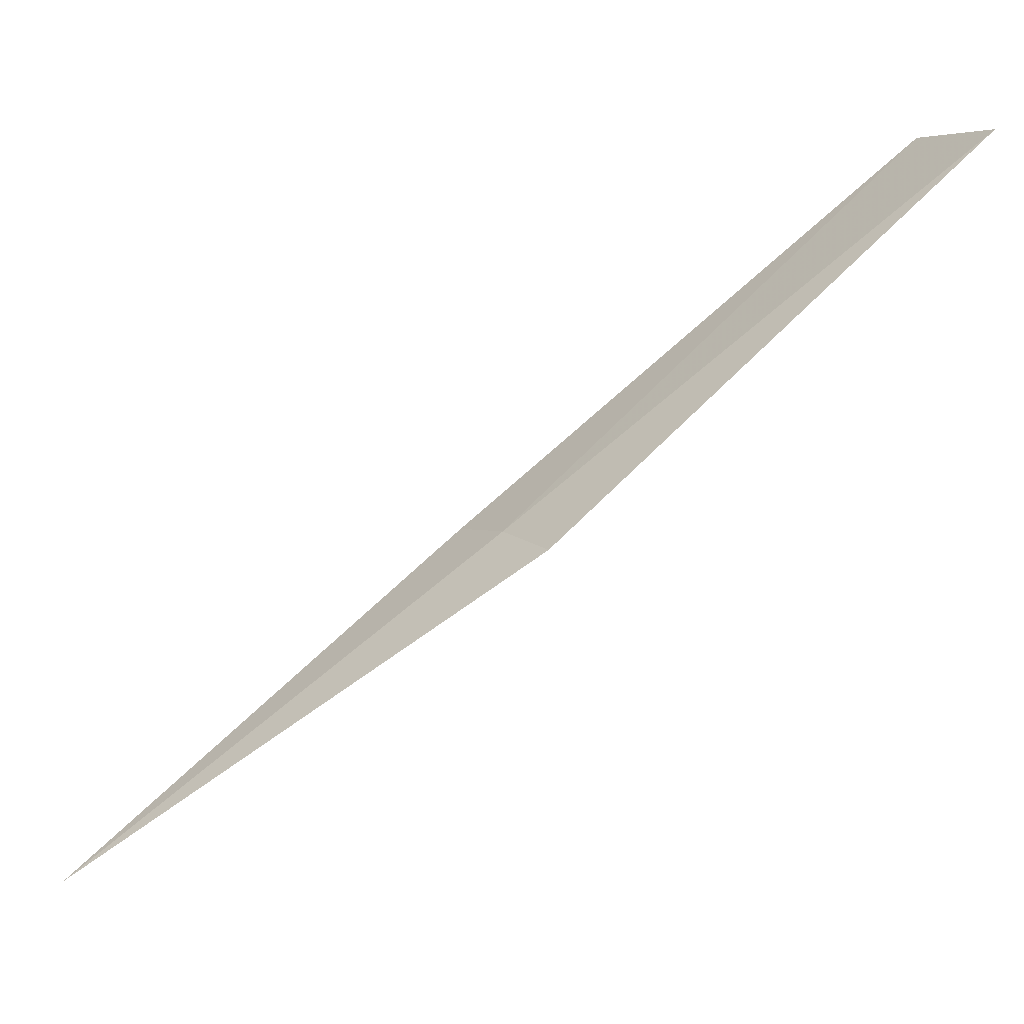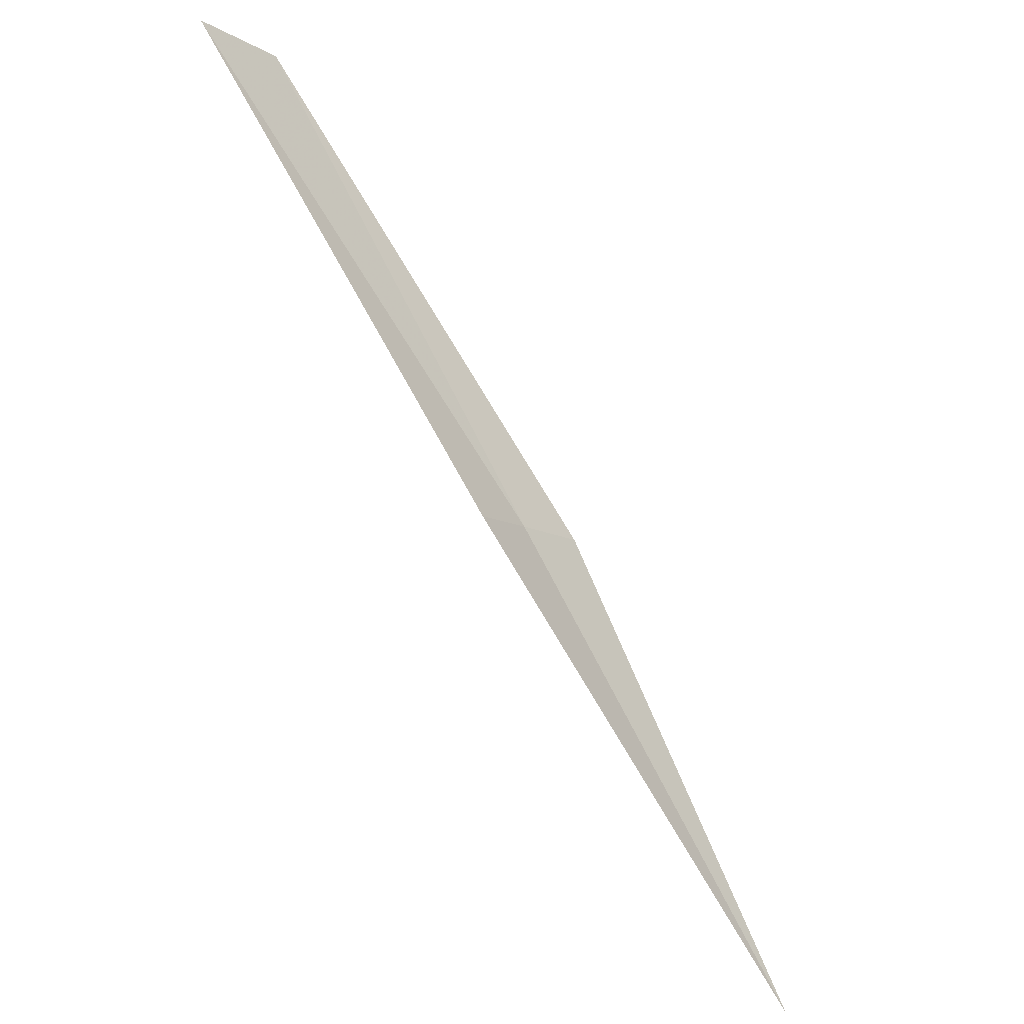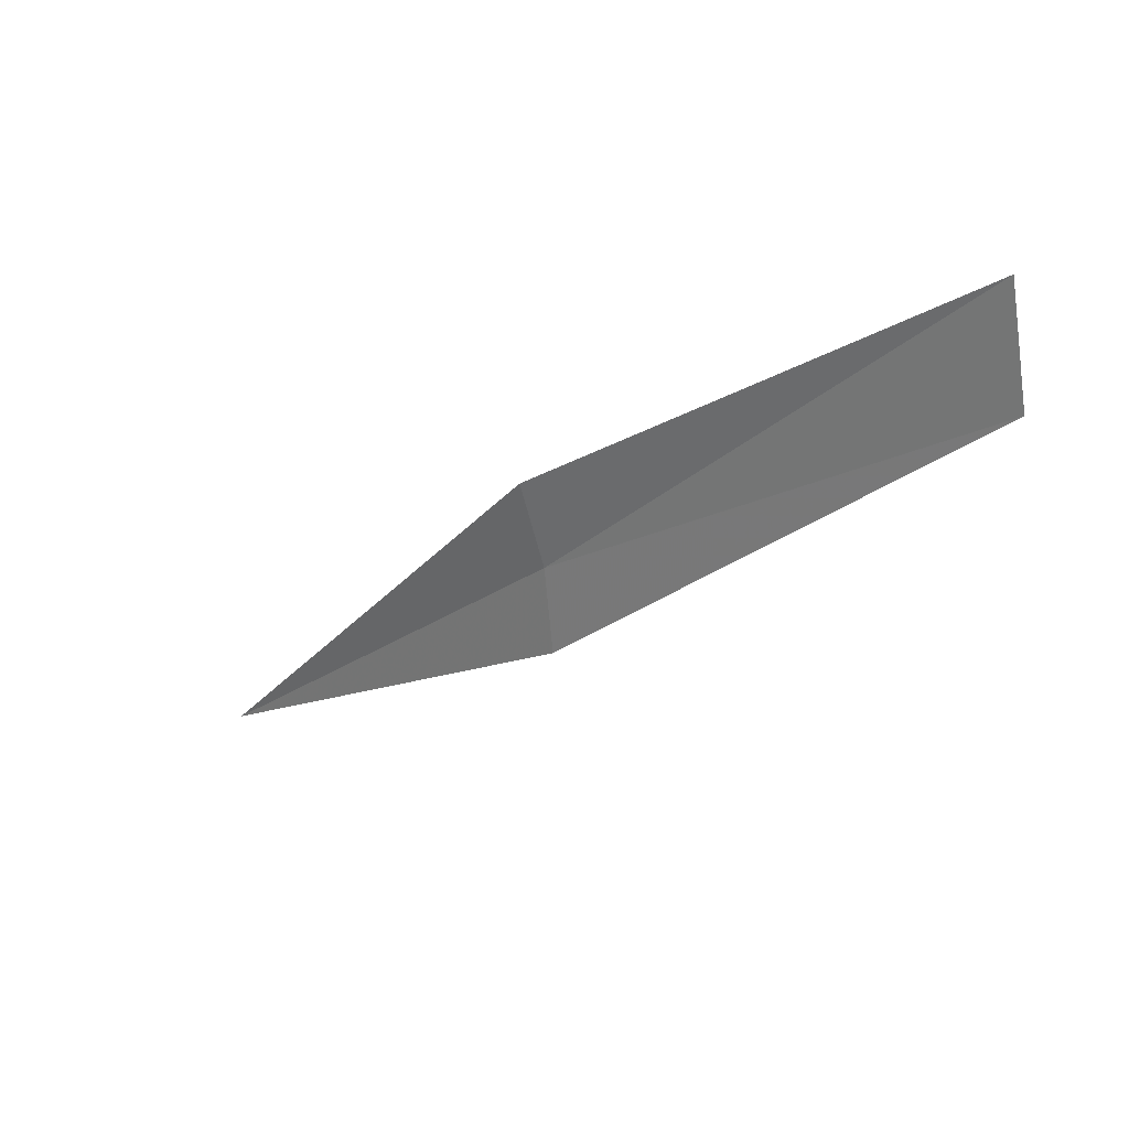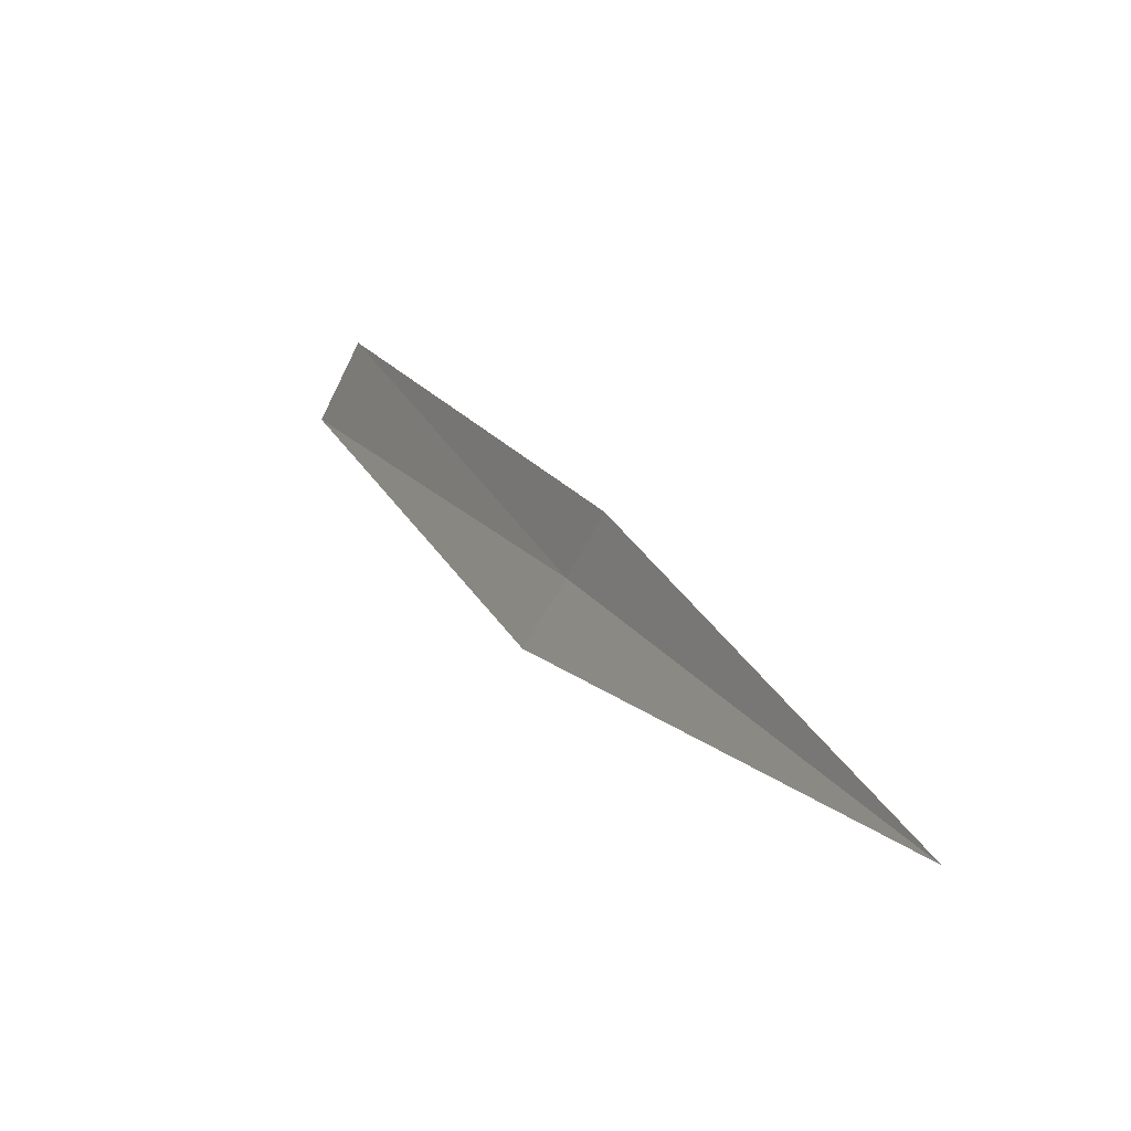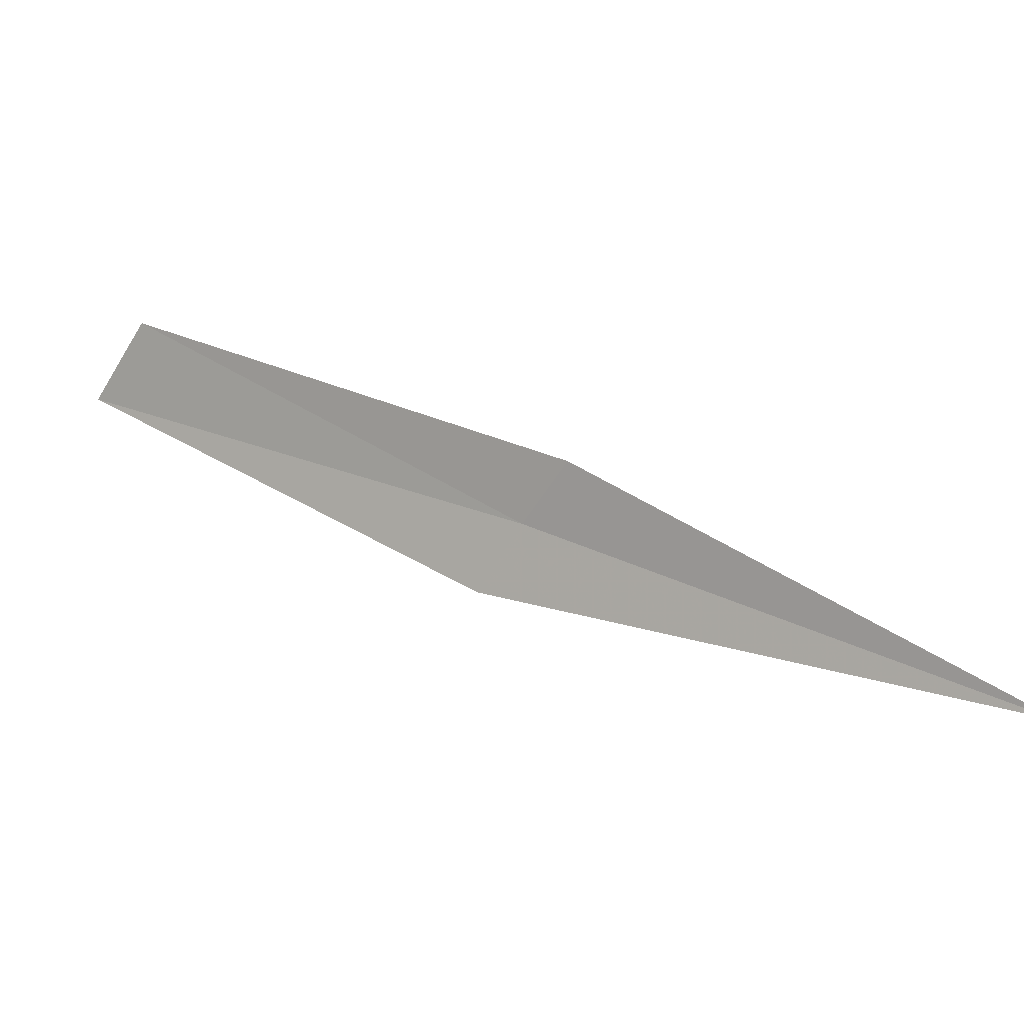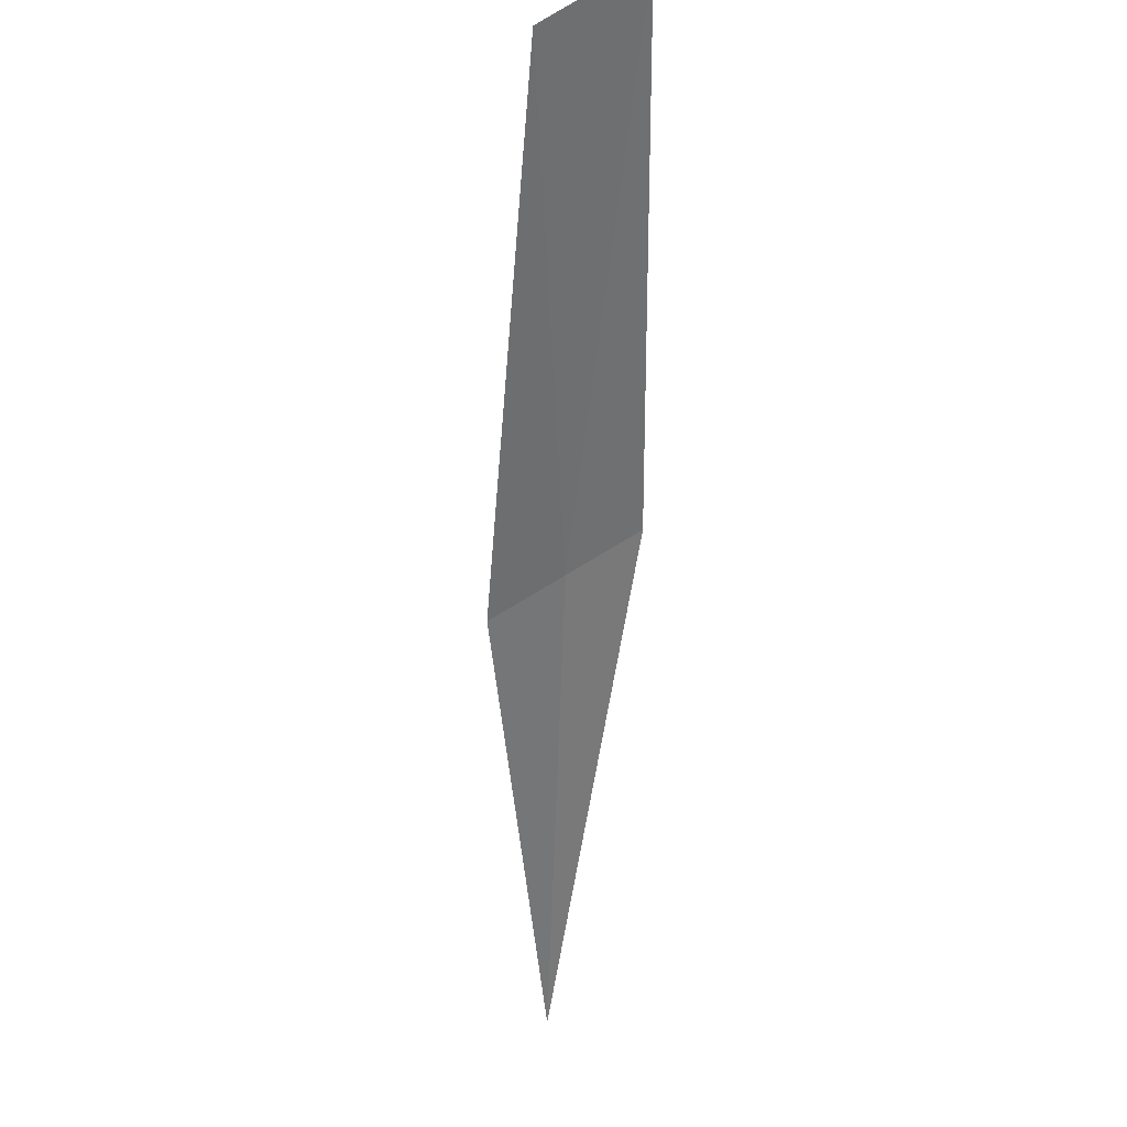
<metadata>
{"format":"obj","ext":"obj","renderer":"f3d","projection":"perspective","resolution":1024,"background":"white","views":[{"elev":-75.5,"azim":91.2,"up":"+Z"},{"elev":27.6,"azim":-146.4,"up":"+Y"},{"elev":78.5,"azim":-18.4,"up":"+Y"},{"elev":19.4,"azim":-65.2,"up":"+Z"},{"elev":23.5,"azim":-91.0,"up":"+Z"},{"elev":-4.8,"azim":81.2,"up":"+Y"}]}
</metadata>
<code>
v 11.71 92.3 0.9637
v 10.55 90.79 0.8489
v 11.66 92.15 1.206
v 12.94 93.68 1.244
v 11.71 92.45 0.7153
v 13 93.88 0.9232
f 1 2 3
f 1 3 4
f 1 6 5
f 1 4 6
f 1 5 2

</code>
